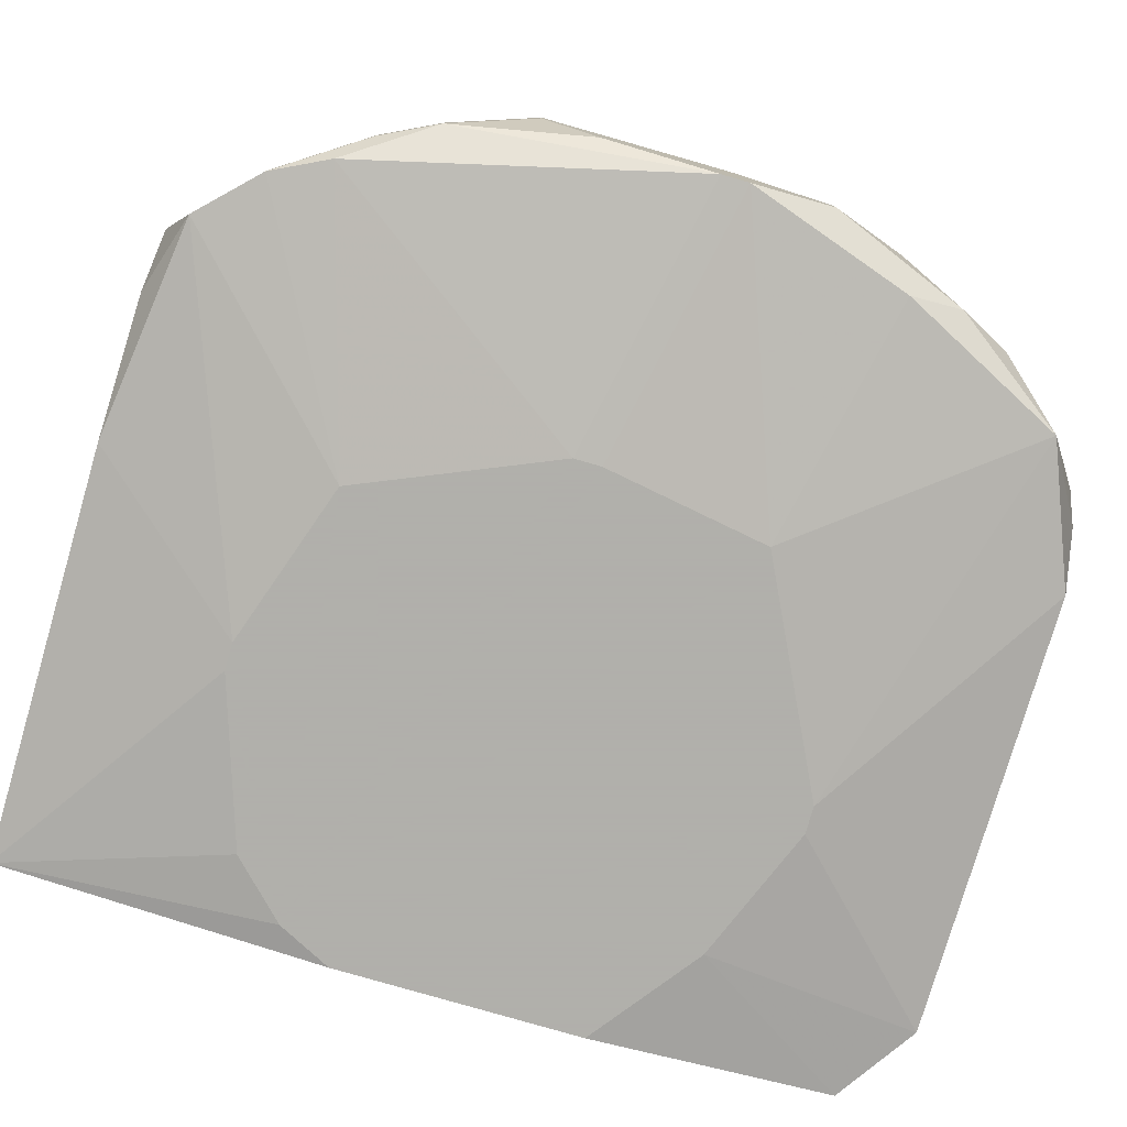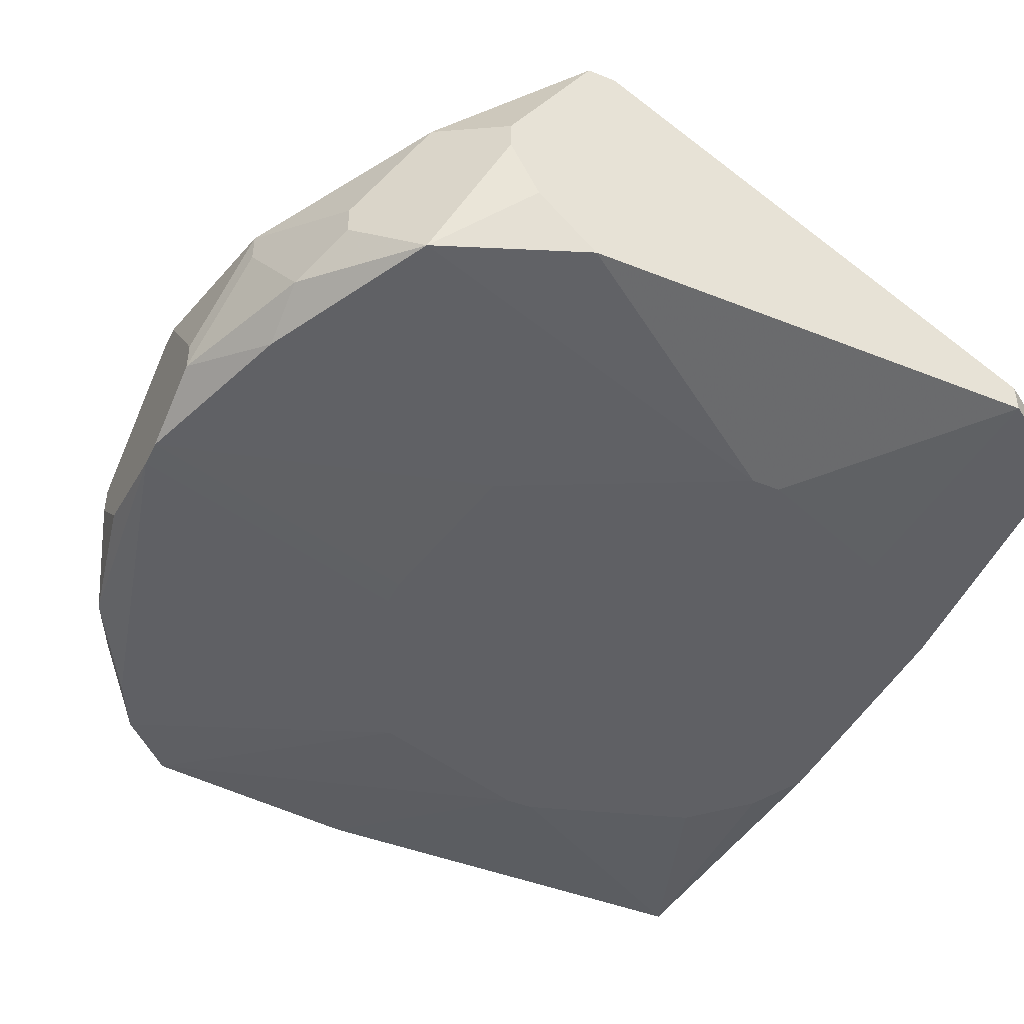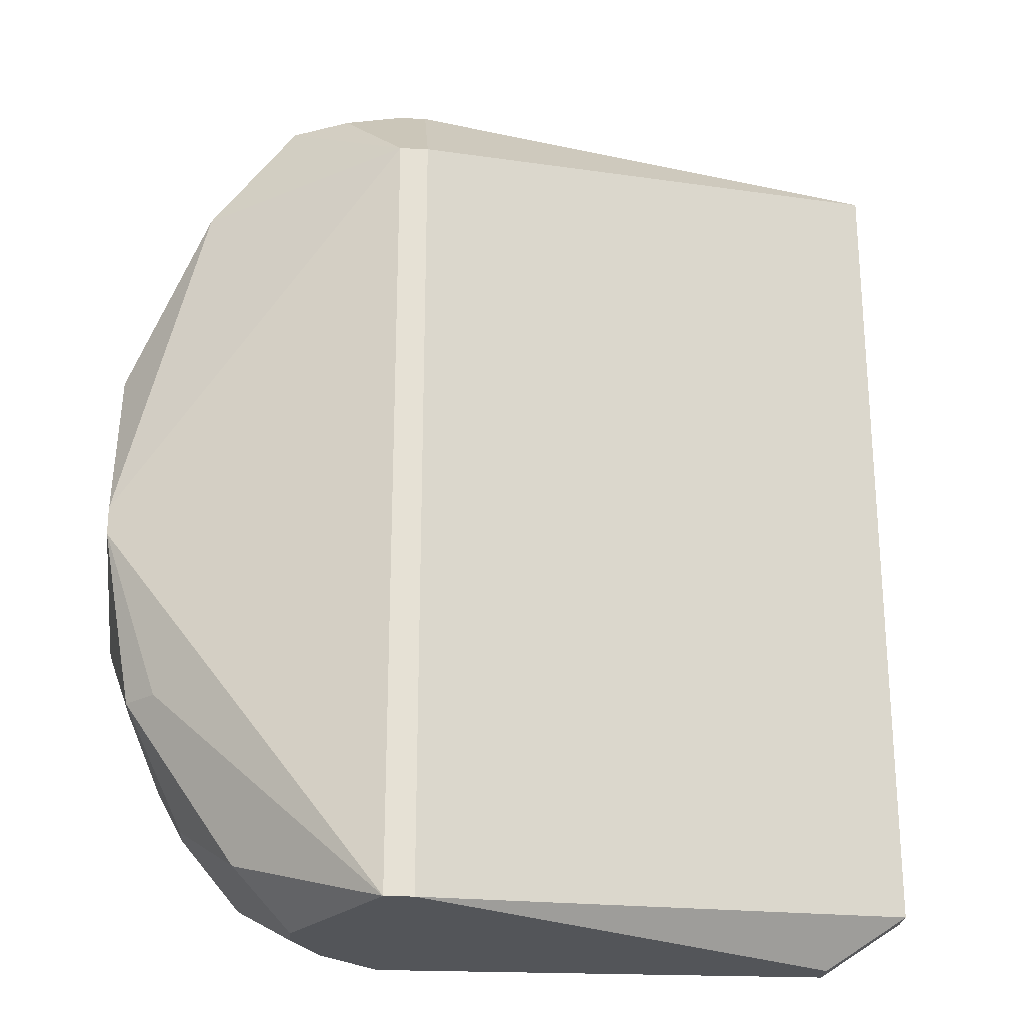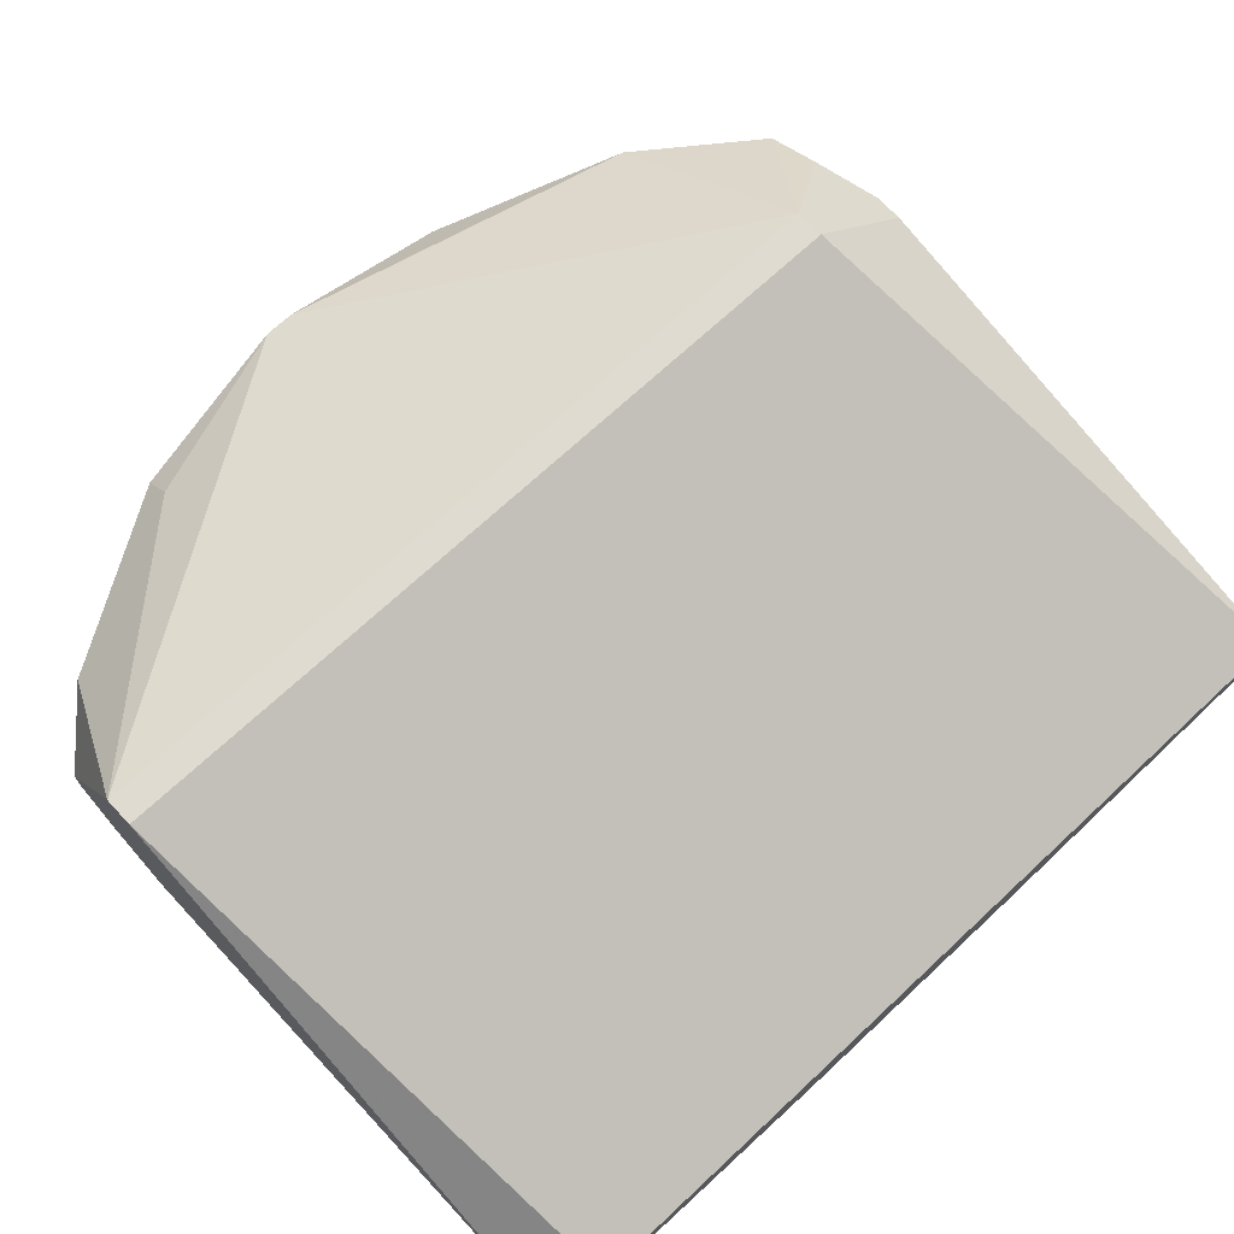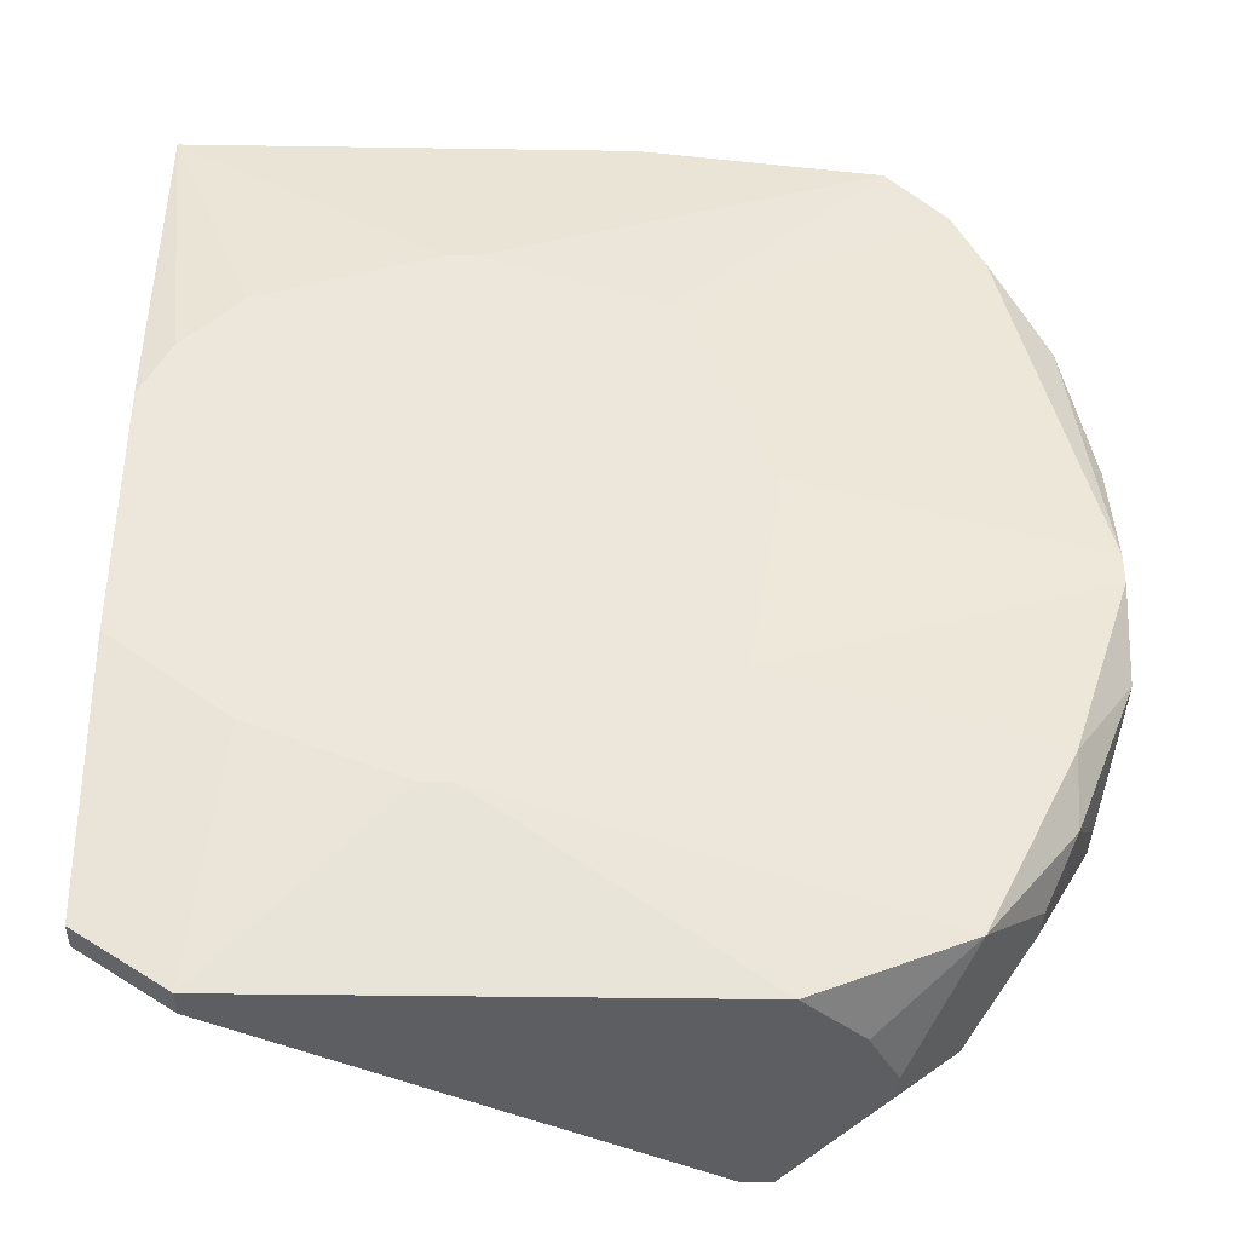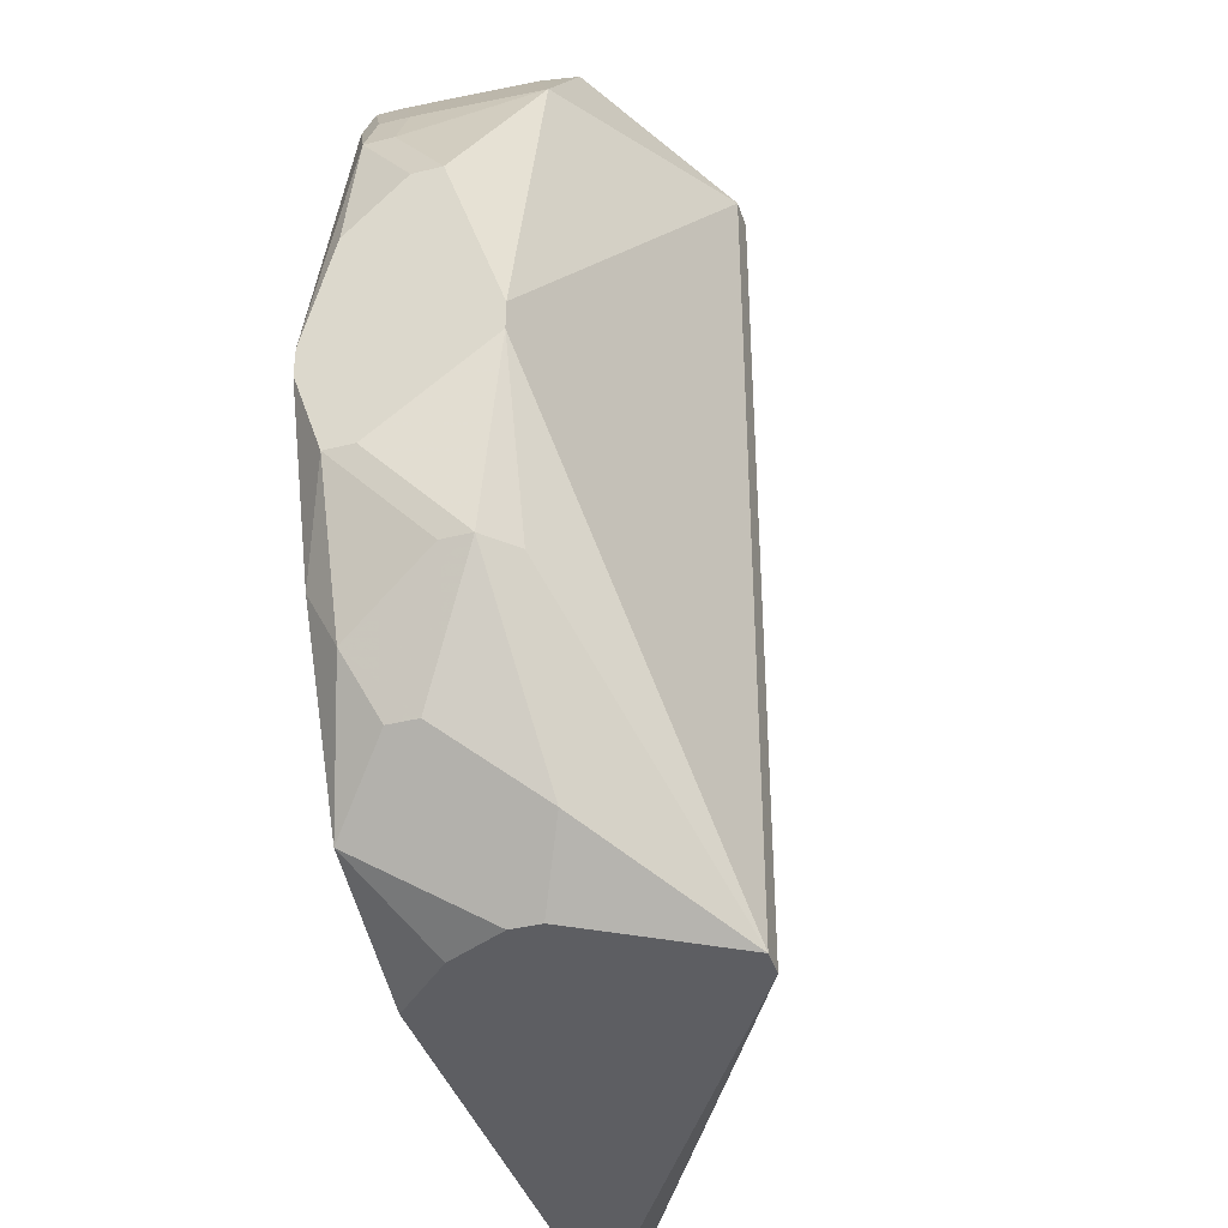
<metadata>
{"format":"obj","ext":"obj","renderer":"f3d","projection":"perspective","resolution":1024,"background":"white","views":[{"elev":-78.4,"azim":-106.3,"up":"+Z"},{"elev":-44.3,"azim":-25.0,"up":"+Z"},{"elev":-24.4,"azim":-4.2,"up":"+Y"},{"elev":70.2,"azim":47.0,"up":"+Z"},{"elev":-38.6,"azim":178.9,"up":"+Y"},{"elev":-39.3,"azim":-72.8,"up":"+Y"}]}
</metadata>
<code>
v -0.03232 -0.00813 0.0006252
v 0.01438 0.02569 0.0006252
v 0.01438 0.02569 -0.0009851
v 0.01438 0.006364 -0.002595
v -0.03232 -0.00813 0.002236
v 0.01438 -0.00813 -0.002595
v 0.01438 -0.02262 0.0006252
v 0.01438 -0.02262 -0.0009851
v 0.01277 0.009584 -0.002595
v 0.009545 0.0128 -0.002595
v 0.009545 -0.02584 0.0006252
v 0.009545 -0.02584 -0.0009851
v 0.007934 -0.01296 -0.002595
v -0.001728 0.01603 -0.002595
v -0.0001174 0.01603 -0.002595
v -0.0001174 -0.01618 -0.002595
v -0.001728 -0.01618 -0.002595
v -0.00978 0.02569 -0.0009851
v -0.01139 0.0128 -0.002595
v -0.01461 -0.00974 -0.002595
v -0.01622 0.02569 0.008677
v -0.01461 0.02569 0.008677
v -0.01461 0.02086 0.01351
v -0.01622 0.01925 0.01512
v -0.03232 -0.003299 -0.0009851
v -0.01461 0.01925 0.01512
v -0.01622 0.001532 -0.002595
v -0.03232 -0.001688 -0.0009851
v -0.01622 -7.794e-05 -0.002595
v -0.01461 -0.02584 0.01512
v -0.01622 -0.02584 0.01512
v -0.01622 -0.02584 -0.0009851
v -0.01783 0.02569 0.0006252
v -0.01944 0.02569 0.007067
v -0.01944 0.02408 0.01029
v -0.01944 -0.02584 0.002236
v -0.03232 -0.003299 0.008677
v -0.02105 0.02569 0.005456
v -0.02105 0.02569 0.003846
v -0.03232 -0.001688 0.008677
v -0.02105 -0.02584 0.007067
v -0.02105 -0.02584 0.005456
v -0.02266 0.02408 0.008677
v -0.02266 0.02408 -0.0009851
v -0.02427 0.02247 0.007067
v -0.02427 -0.02262 0.008677
v -0.02427 -0.02262 -0.0009851
v -0.02588 0.02086 0.0006252
v -0.02588 0.02086 -0.0009851
v -0.02749 0.01764 0.008677
v -0.02749 0.01764 -0.0009851
v -0.02749 -0.0194 0.003846
v -0.02749 -0.0194 0.002236
v -0.0291 0.01603 0.002236
v -0.0291 0.01603 0.0006252
v -0.0291 -0.01296 0.008677
v -0.0291 -0.01296 -0.0009851
v -0.0291 -0.01618 0.0006252
v -0.03071 0.0128 0.002236
v -0.03071 0.0128 0.0006252
v -0.03071 -0.01296 0.007067
v -0.03071 -0.01296 0.005456
v -0.03232 0.007974 0.005456
v -0.03232 0.007974 0.003846
v -0.03232 0.004753 0.0006252
f 36 47 32
f 11 7 30
f 8 7 11
f 8 11 12
f 35 43 24
f 56 37 61
f 46 56 61
f 46 61 52
f 42 41 46
f 42 46 47
f 42 47 36
f 23 2 22
f 23 35 24
f 26 2 23
f 26 23 24
f 26 30 7
f 26 7 2
f 38 43 34
f 21 35 23
f 21 23 22
f 21 22 2
f 21 2 3
f 21 3 18
f 21 18 33
f 21 33 39
f 21 39 38
f 21 38 34
f 21 34 43
f 21 43 35
f 50 24 43
f 44 39 33
f 44 33 18
f 44 49 39
f 40 50 63
f 40 24 50
f 45 50 43
f 45 43 38
f 45 54 50
f 58 52 61
f 5 61 37
f 31 30 26
f 31 26 24
f 31 24 40
f 31 40 37
f 31 37 56
f 31 56 46
f 31 46 41
f 31 41 42
f 31 42 36
f 31 36 32
f 31 32 12
f 31 12 11
f 31 11 30
f 19 49 44
f 10 15 3
f 17 32 47
f 55 49 60
f 51 60 49
f 51 49 19
f 59 63 50
f 59 50 54
f 59 54 55
f 59 55 60
f 48 45 38
f 48 38 39
f 48 39 49
f 48 49 55
f 48 55 54
f 48 54 45
f 57 58 1
f 57 1 25
f 57 47 58
f 53 58 47
f 53 47 46
f 53 46 52
f 53 52 58
f 62 58 61
f 62 61 5
f 62 5 1
f 62 1 58
f 14 19 44
f 14 44 18
f 14 18 3
f 14 3 15
f 16 12 32
f 16 32 17
f 20 17 47
f 20 47 57
f 20 57 25
f 20 25 29
f 27 51 19
f 28 51 27
f 28 27 29
f 28 29 25
f 28 65 60
f 28 60 51
f 64 65 28
f 64 28 25
f 64 25 1
f 64 1 5
f 64 5 37
f 64 37 40
f 64 40 63
f 64 63 59
f 64 59 60
f 64 60 65
f 4 3 2
f 4 2 7
f 4 7 8
f 4 8 6
f 13 6 8
f 13 8 12
f 13 12 16
f 9 4 6
f 9 6 13
f 9 13 16
f 9 16 17
f 9 17 20
f 9 20 29
f 9 29 27
f 9 27 19
f 9 19 14
f 9 14 15
f 9 15 10
f 9 10 3
f 9 3 4

</code>
